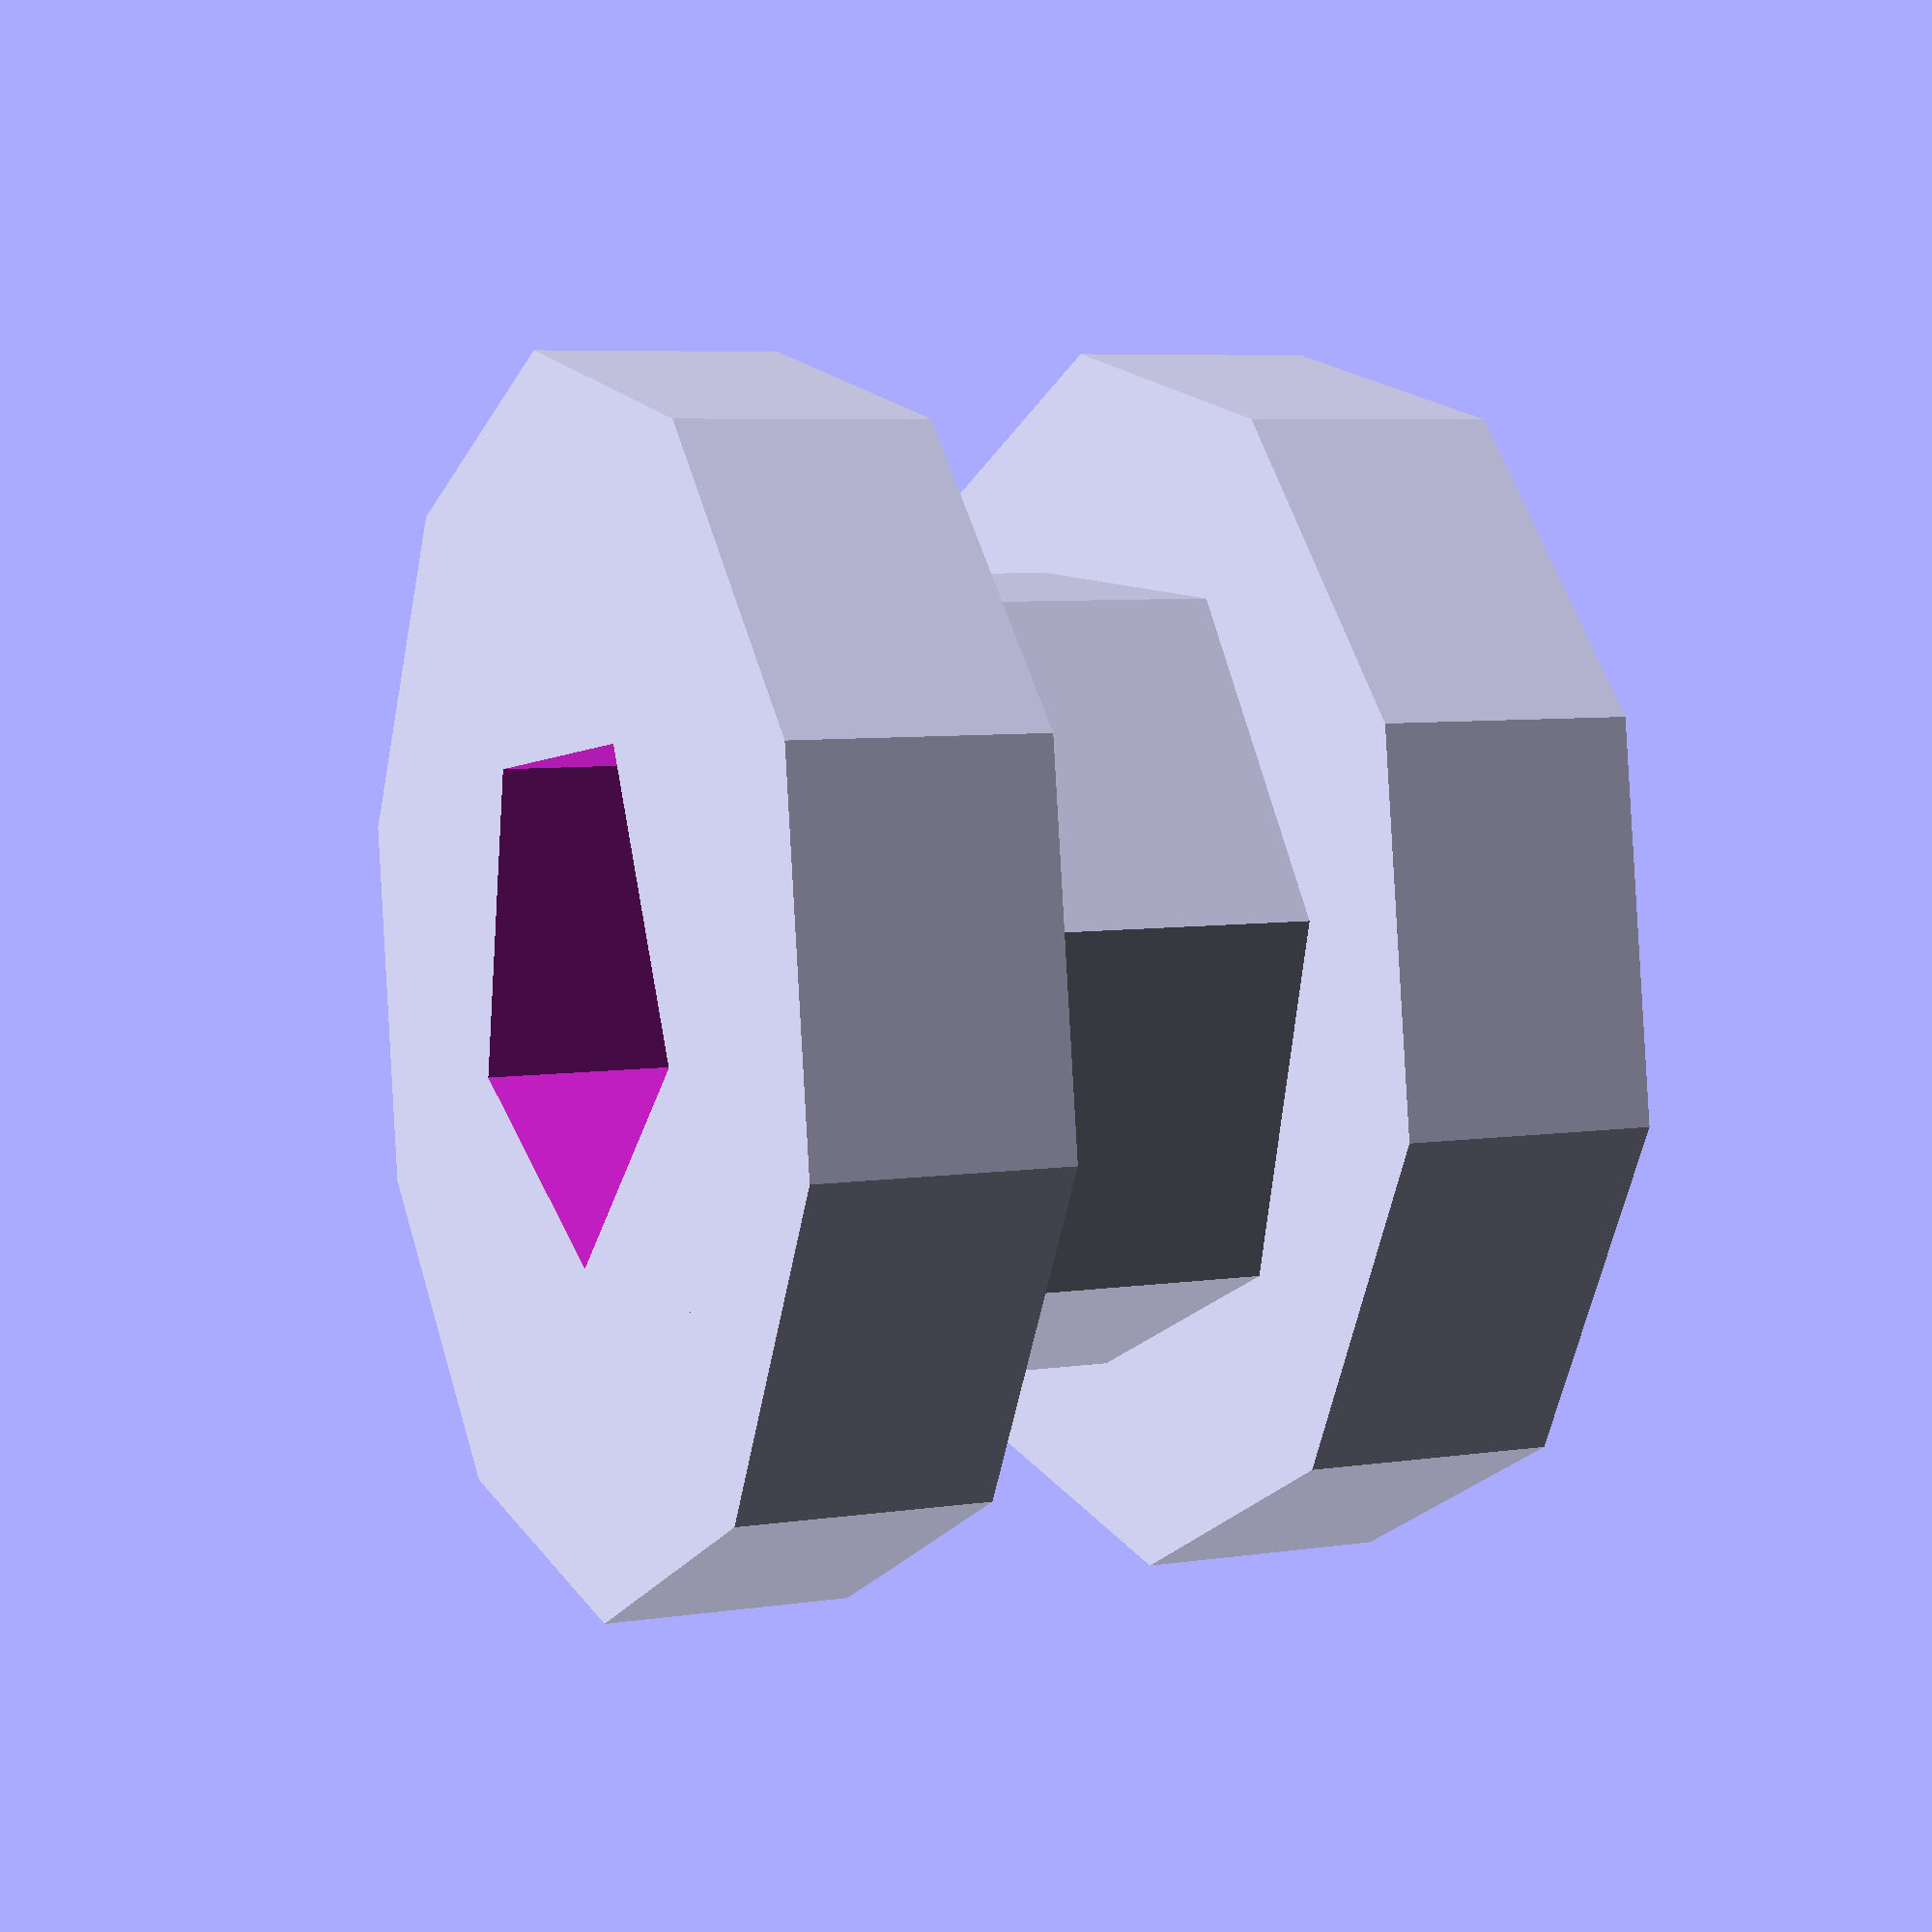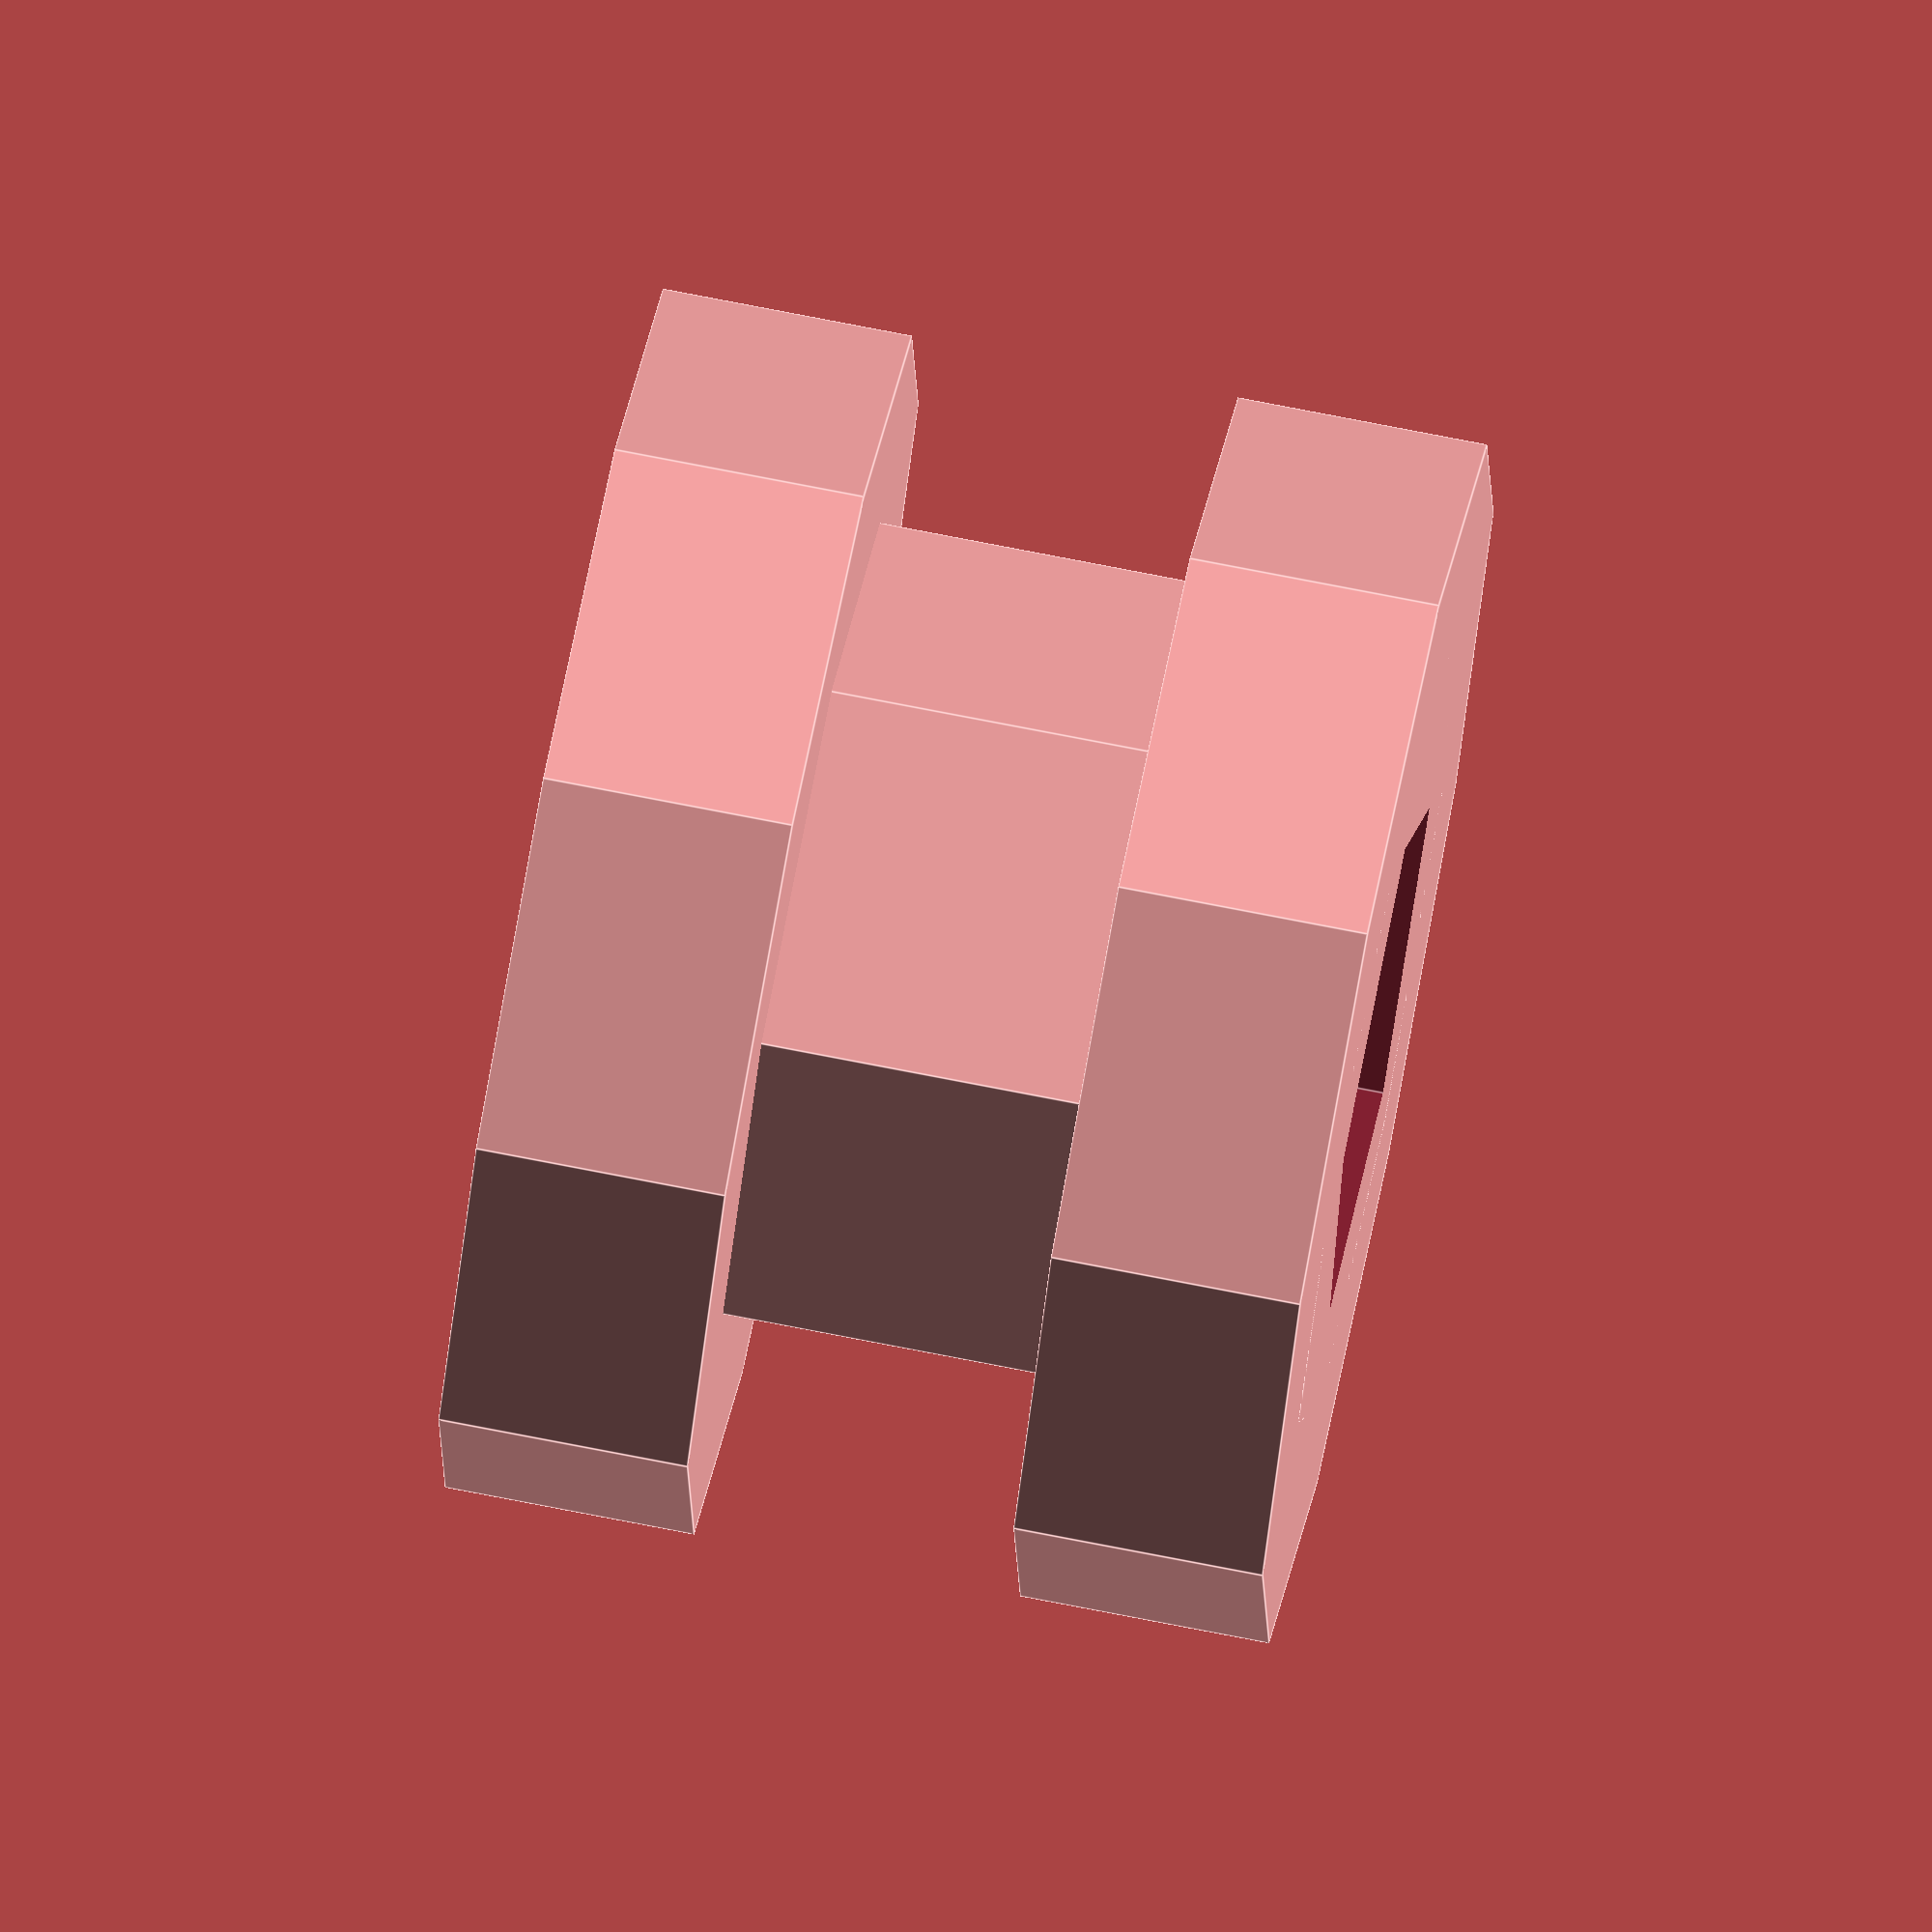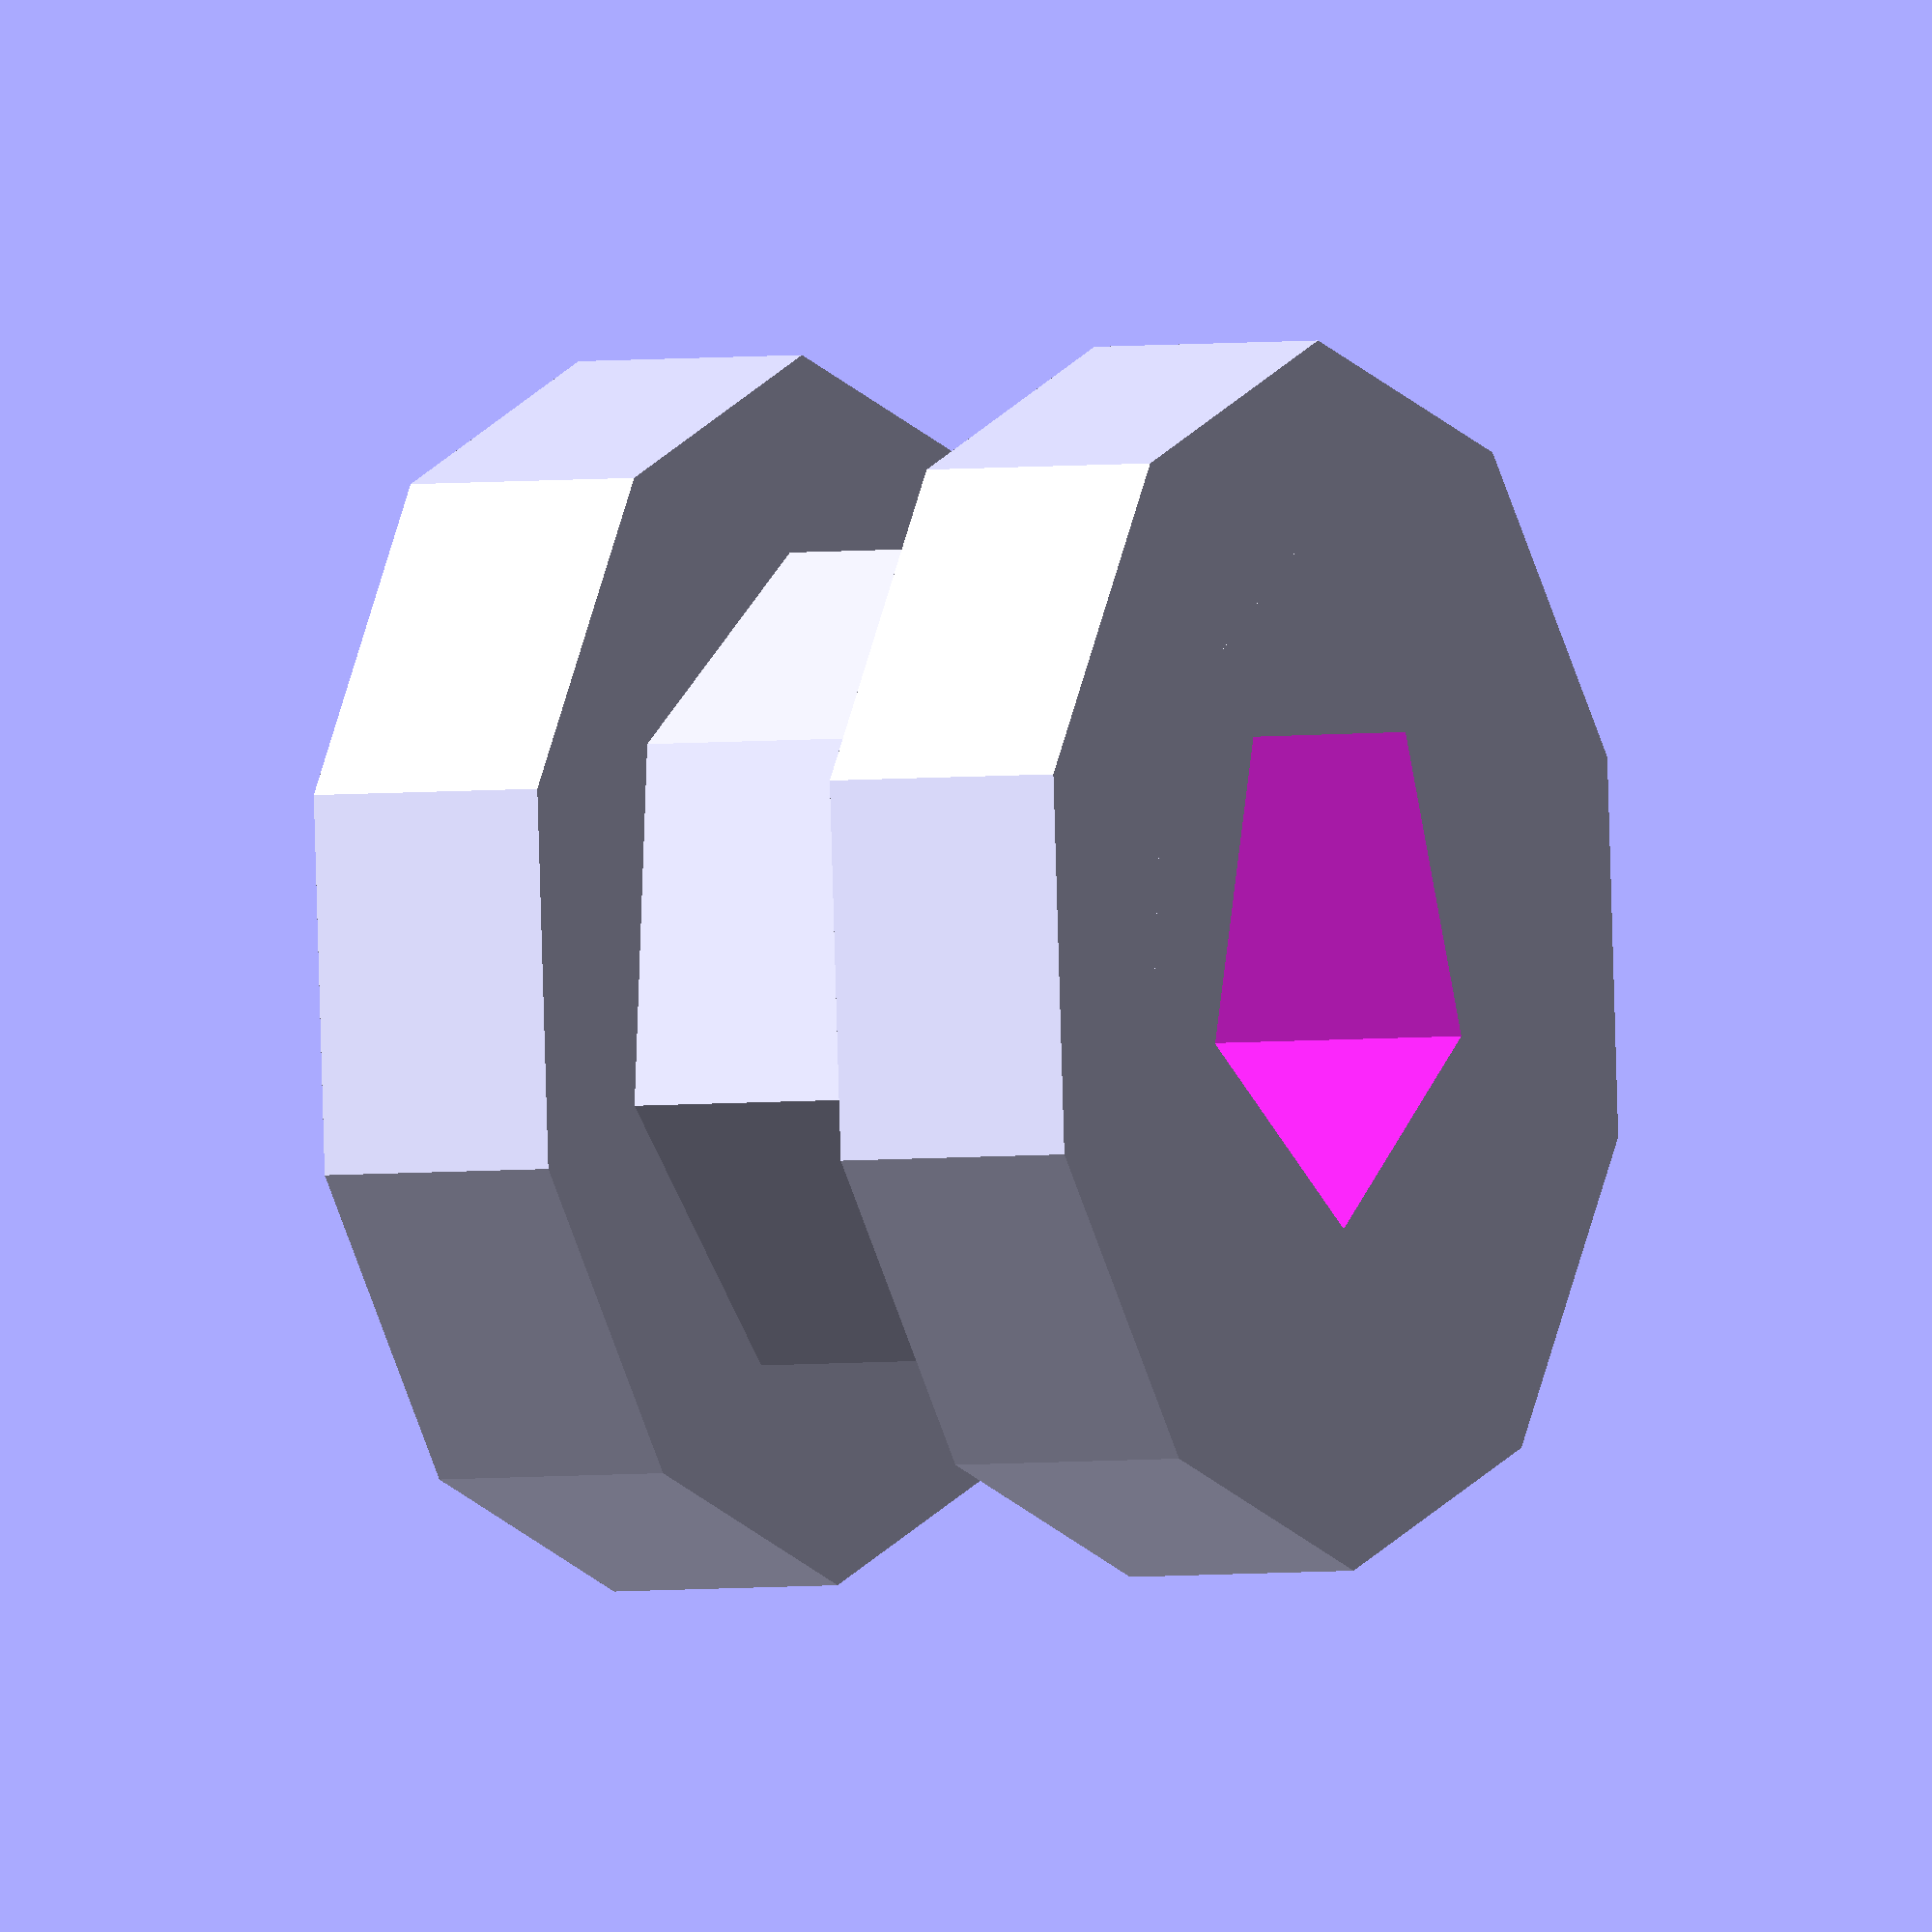
<openscad>
bodydiam=4.3;
holediam=2.8;
topdiam=6.3;
topheight=1.3;
wholeheight=4.3;

module metalfitting (bodydiam=4.3, holediam=2.8, topdiam=6.3, topheight=1.3, wholeheight=4.3)
	{
		difference()
			{
				union()
					{
						cylinder(topheight, topdiam/2, topdiam/2, 0);
						cylinder(wholeheight, bodydiam/2, bodydiam/2, 0);
						translate([0,0,wholeheight-topheight])
							{
								cylinder(topheight, topdiam/2, topdiam/2, 0);
							}
					}
				translate([0,0,-1])
						{
							cylinder(wholeheight+2, holediam/2, holediam/2, 0);
						}
			}
	}
	

metalfitting();			



</openscad>
<views>
elev=353.7 azim=241.9 roll=245.7 proj=p view=solid
elev=285.4 azim=84.8 roll=281.1 proj=o view=edges
elev=3.0 azim=21.5 roll=118.3 proj=o view=solid
</views>
